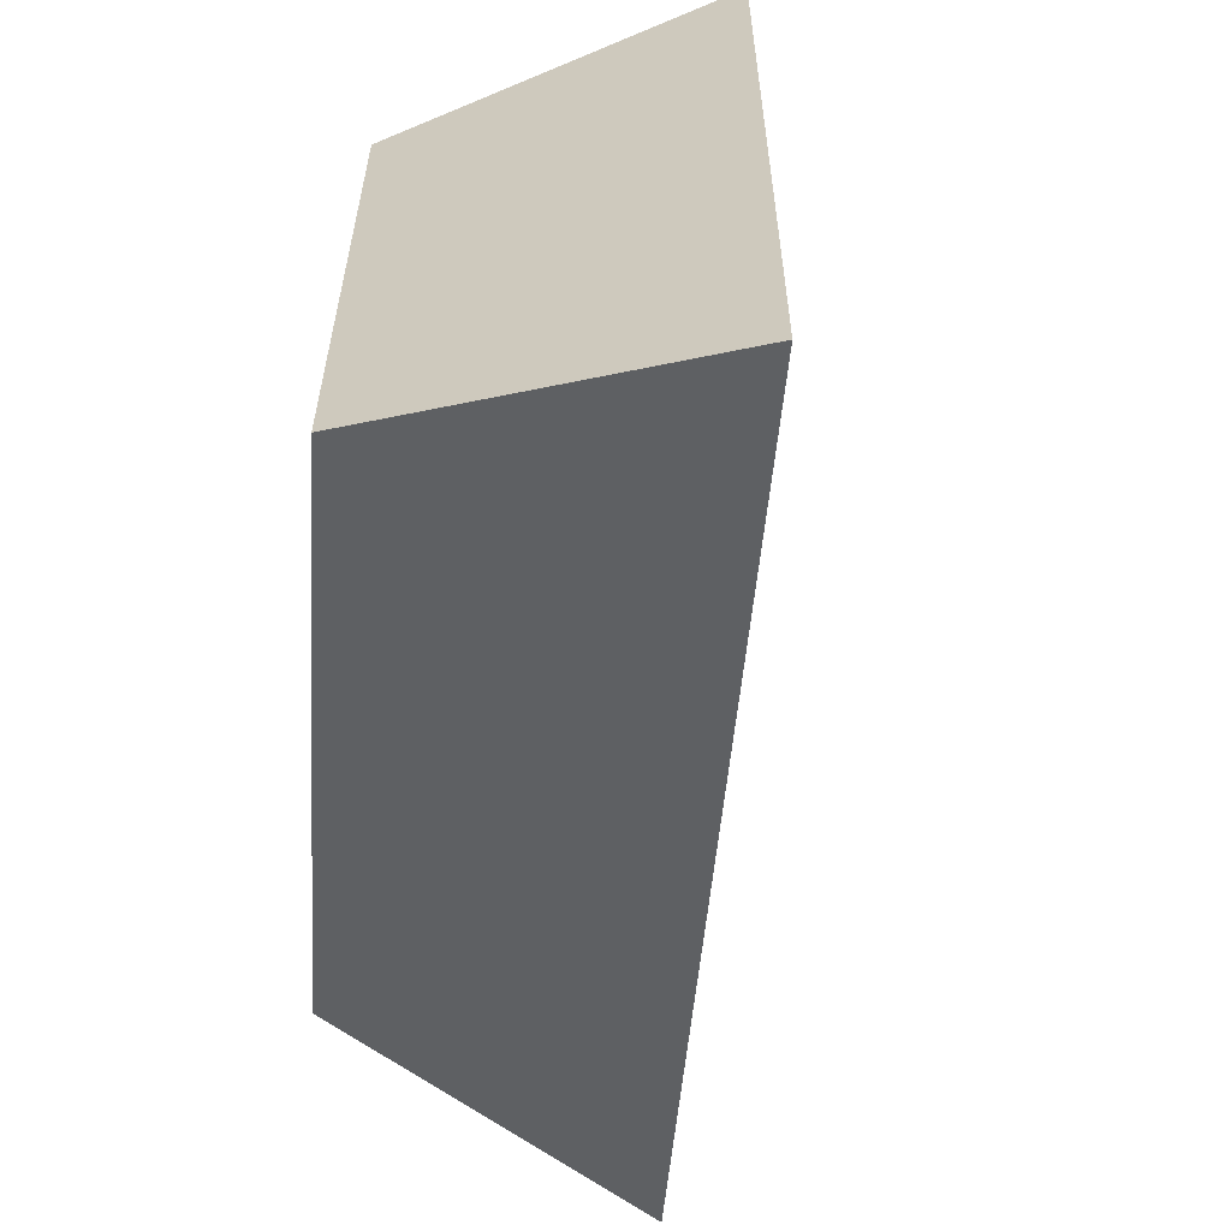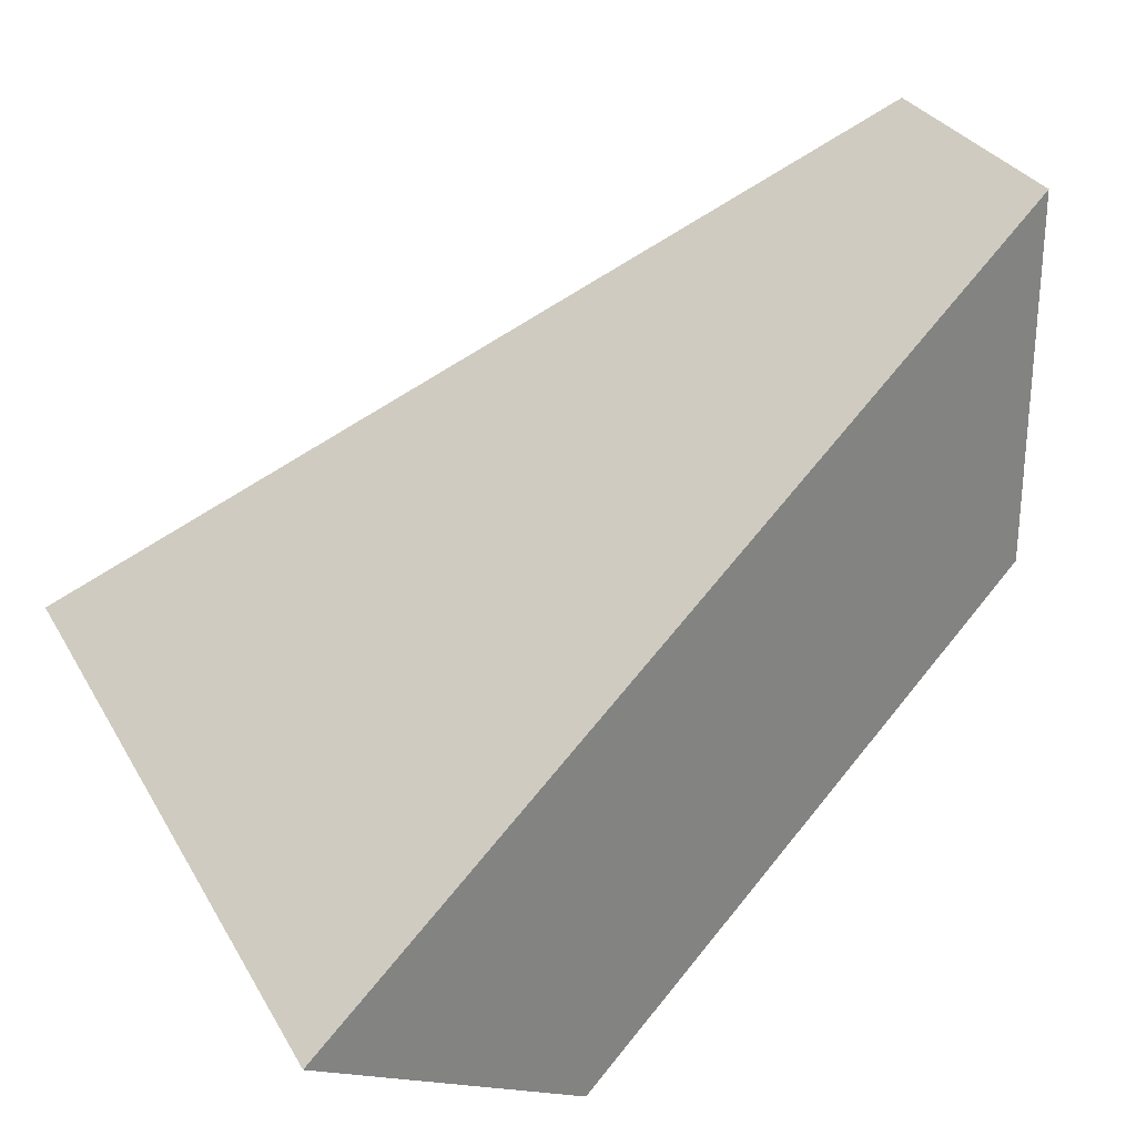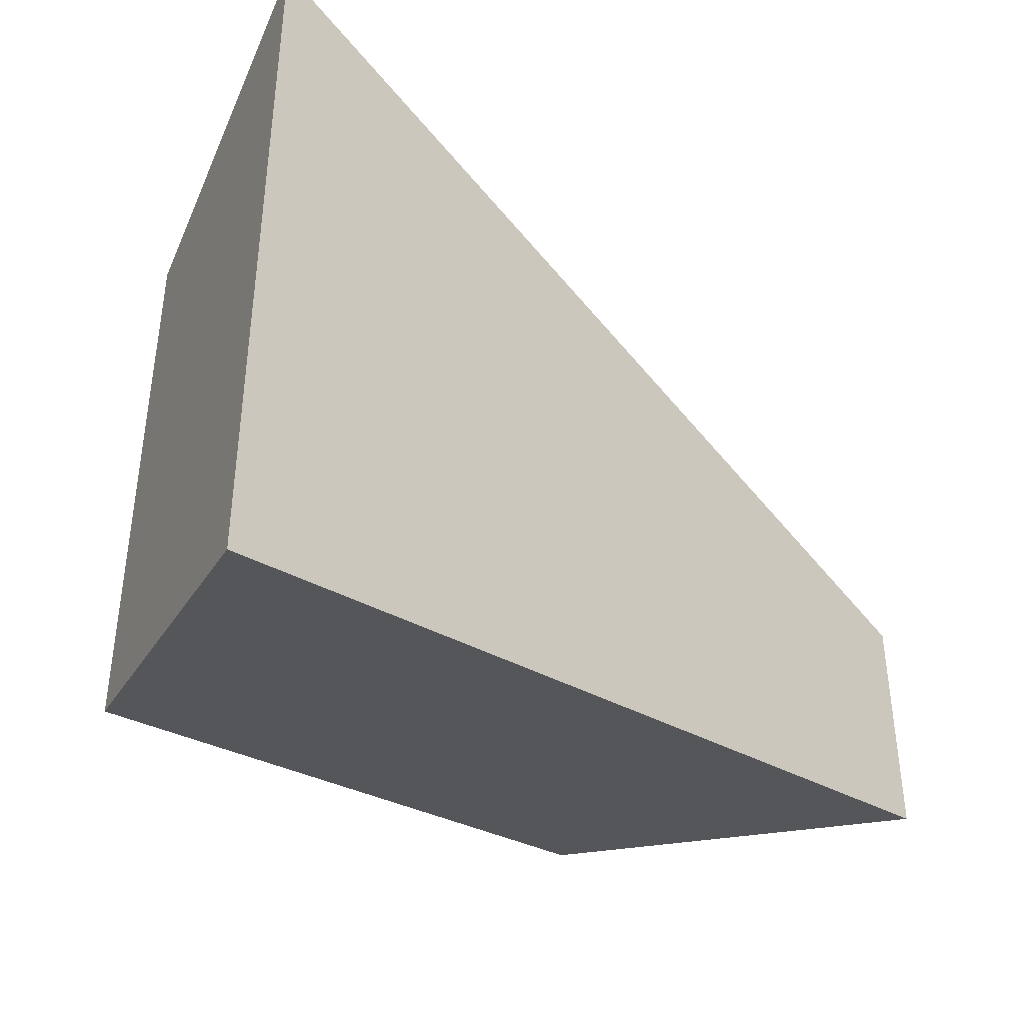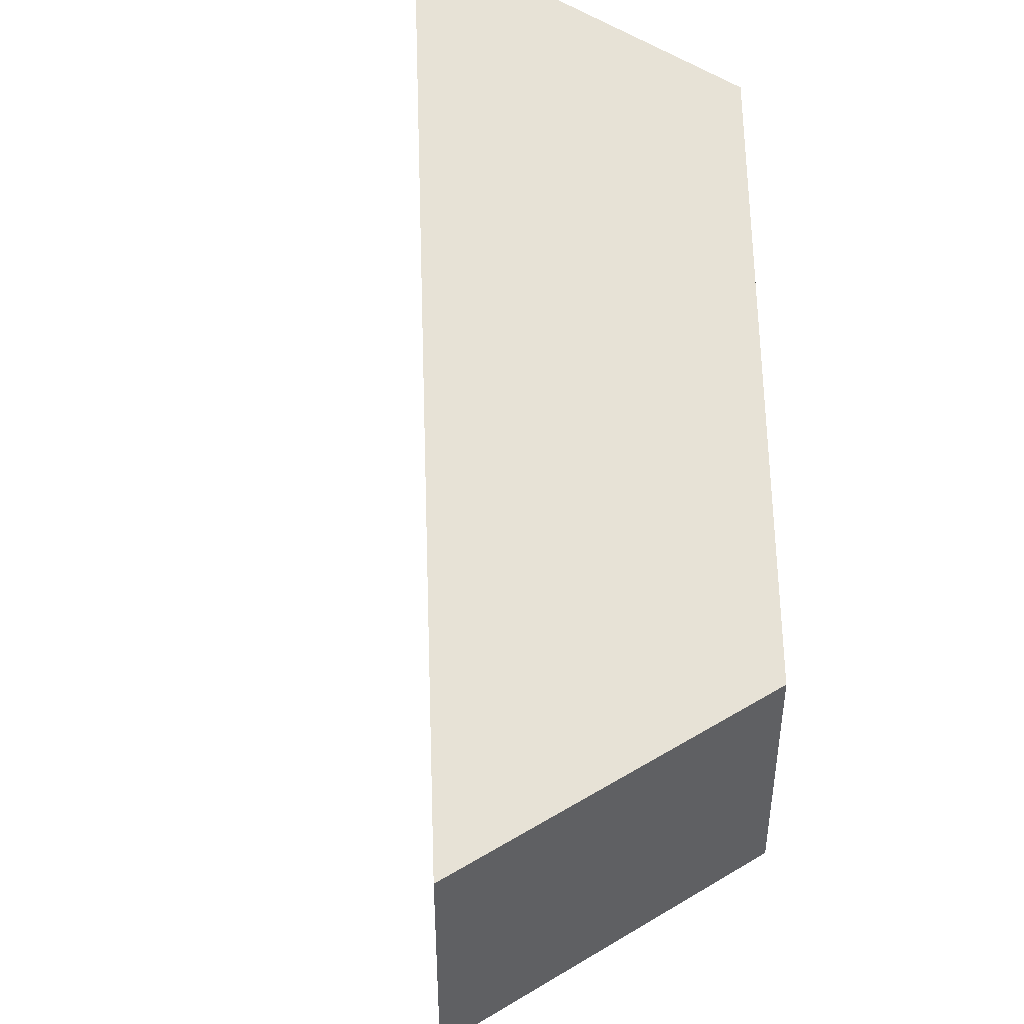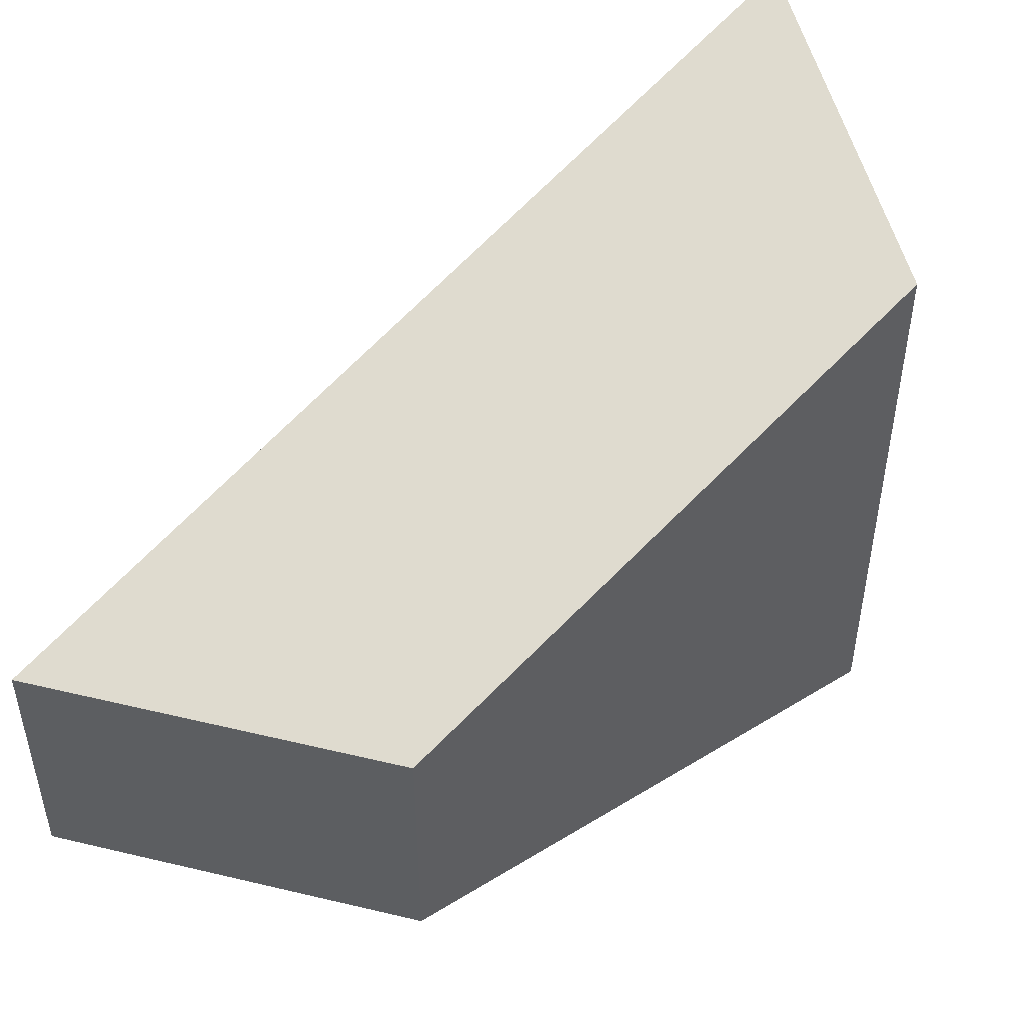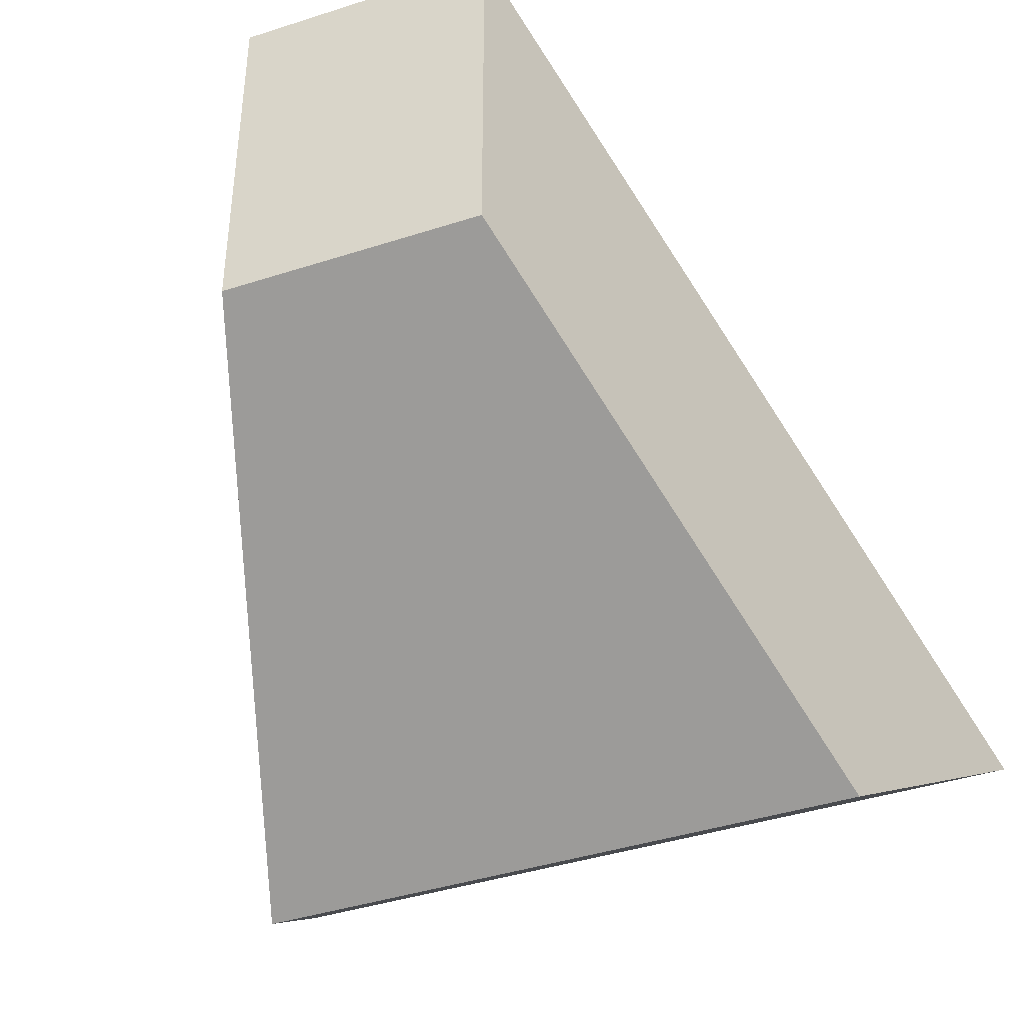
<metadata>
{"format":"obj","ext":"obj","renderer":"f3d","projection":"perspective","resolution":1024,"background":"white","views":[{"elev":-62.0,"azim":-127.0,"up":"+Y"},{"elev":29.1,"azim":-23.8,"up":"+Z"},{"elev":-44.0,"azim":-80.0,"up":"+Y"},{"elev":47.7,"azim":55.6,"up":"+Y"},{"elev":50.5,"azim":104.7,"up":"+Y"},{"elev":-41.2,"azim":111.4,"up":"+Z"}]}
</metadata>
<code>
g top_small2
v -0.6872 -0.3392 -0.2785
v -0.4425 -0.2576 -0.446
v -0.4421 0.2574 -0.4457
v -0.6872 0.3392 -0.2785
v -0.4425 -0.2576 -0.446
v -2.22e-16 -0.1099 -0.1583
v 1.192e-07 0.1099 -0.1583
v -0.4421 0.2574 -0.4457
v -2.22e-16 -0.1099 -0.1583
v -2.22e-16 -0.1099 0.1583
v 1.192e-07 0.1099 0.1583
v 1.192e-07 0.1099 -0.1583
v -2.22e-16 -0.1099 0.1583
v -0.6872 -0.3392 -0.2785
v -0.6872 0.3392 -0.2785
v 1.192e-07 0.1099 0.1583
v -0.6872 0.3392 -0.2785
v -0.4421 0.2574 -0.4457
v 1.192e-07 0.1099 -0.1583
v 1.192e-07 0.1099 0.1583
v -2.22e-16 -0.1099 0.1583
v -2.22e-16 -0.1099 -0.1583
v -0.4425 -0.2576 -0.446
v -0.6872 -0.3392 -0.2785
g top_small2_0
f 3 2 1
f 4 3 1
f 7 6 5
f 8 7 5
f 11 10 9
f 12 11 9
f 15 14 13
f 16 15 13
f 19 18 17
f 20 19 17
f 23 22 21
f 24 23 21

</code>
